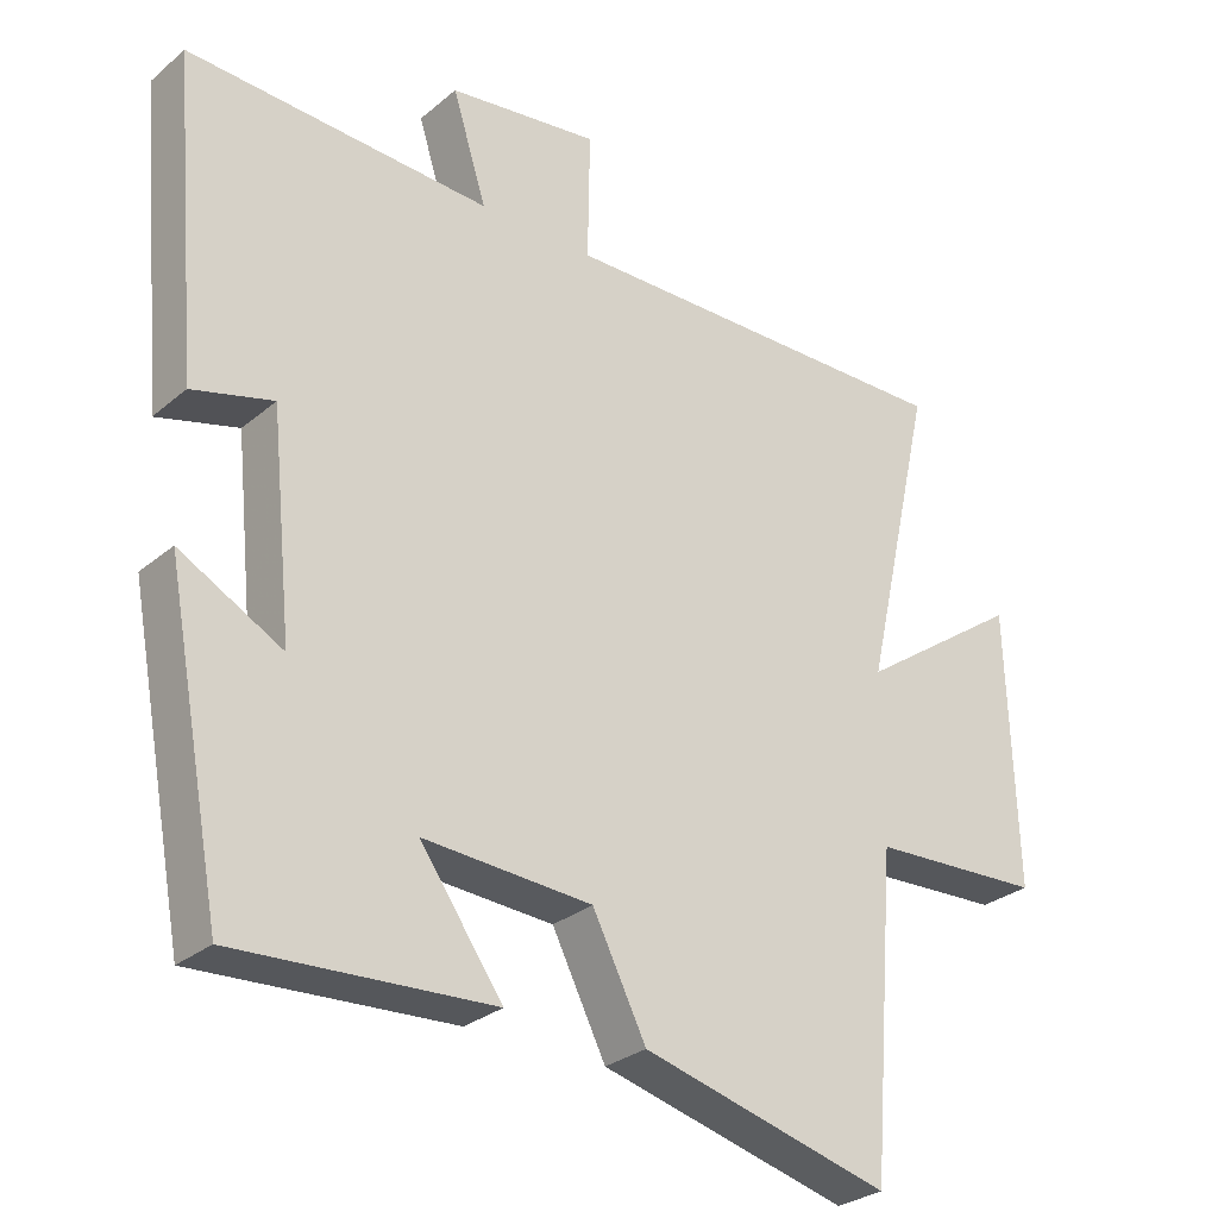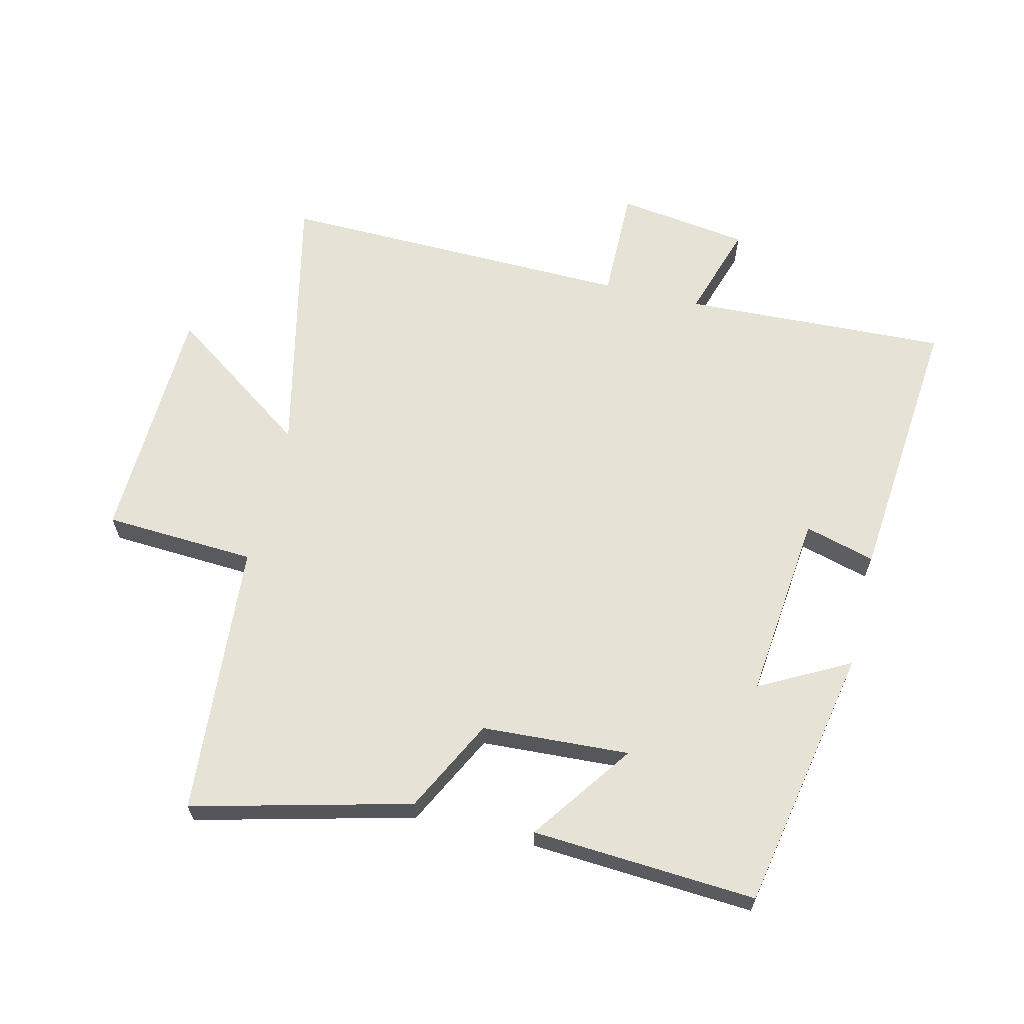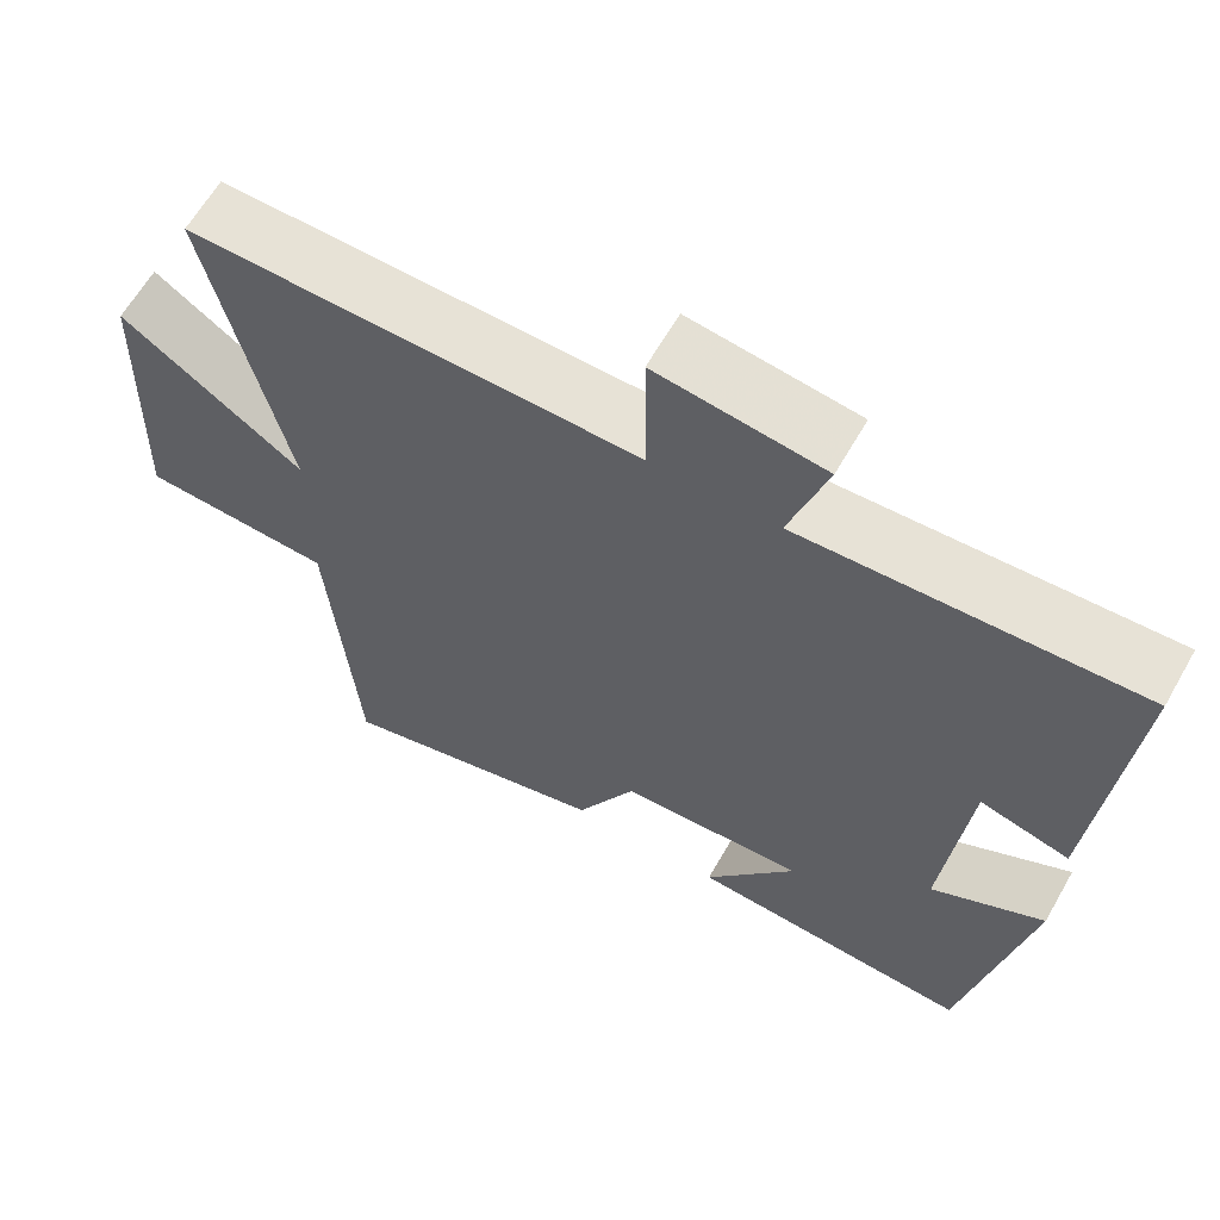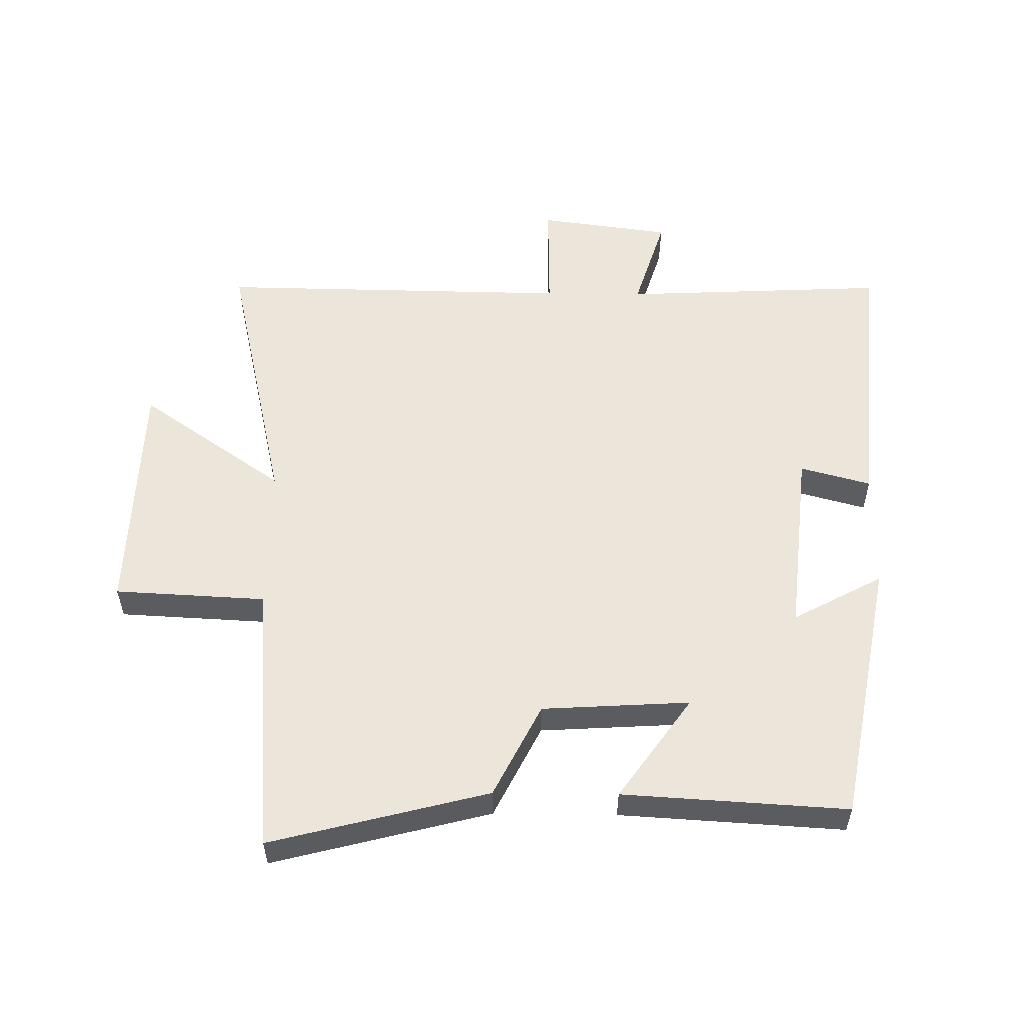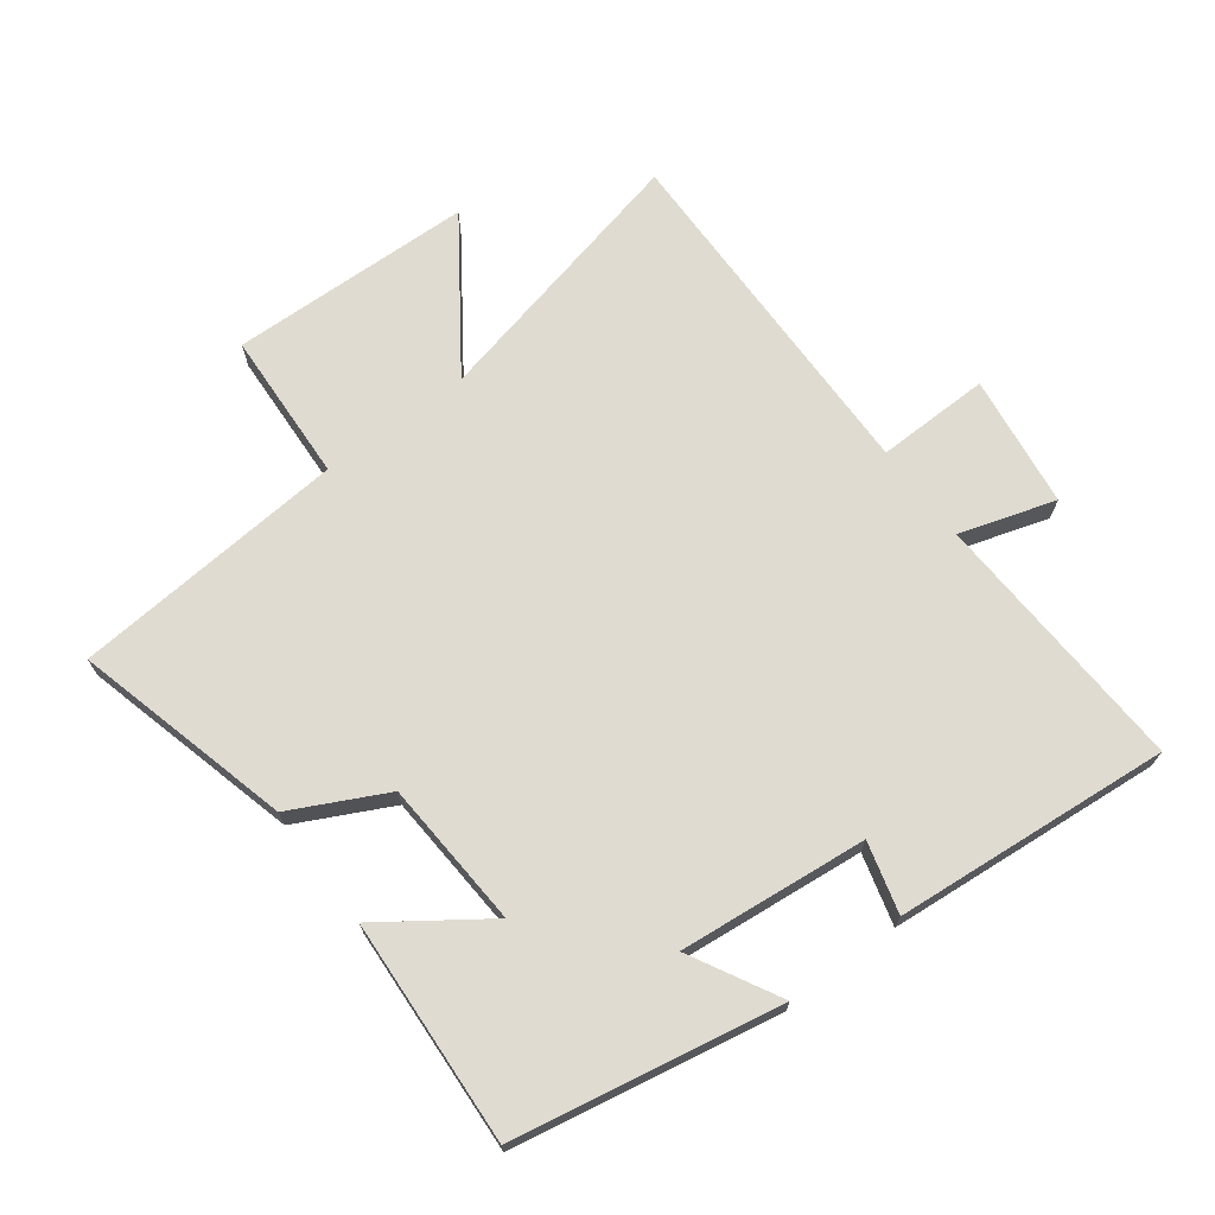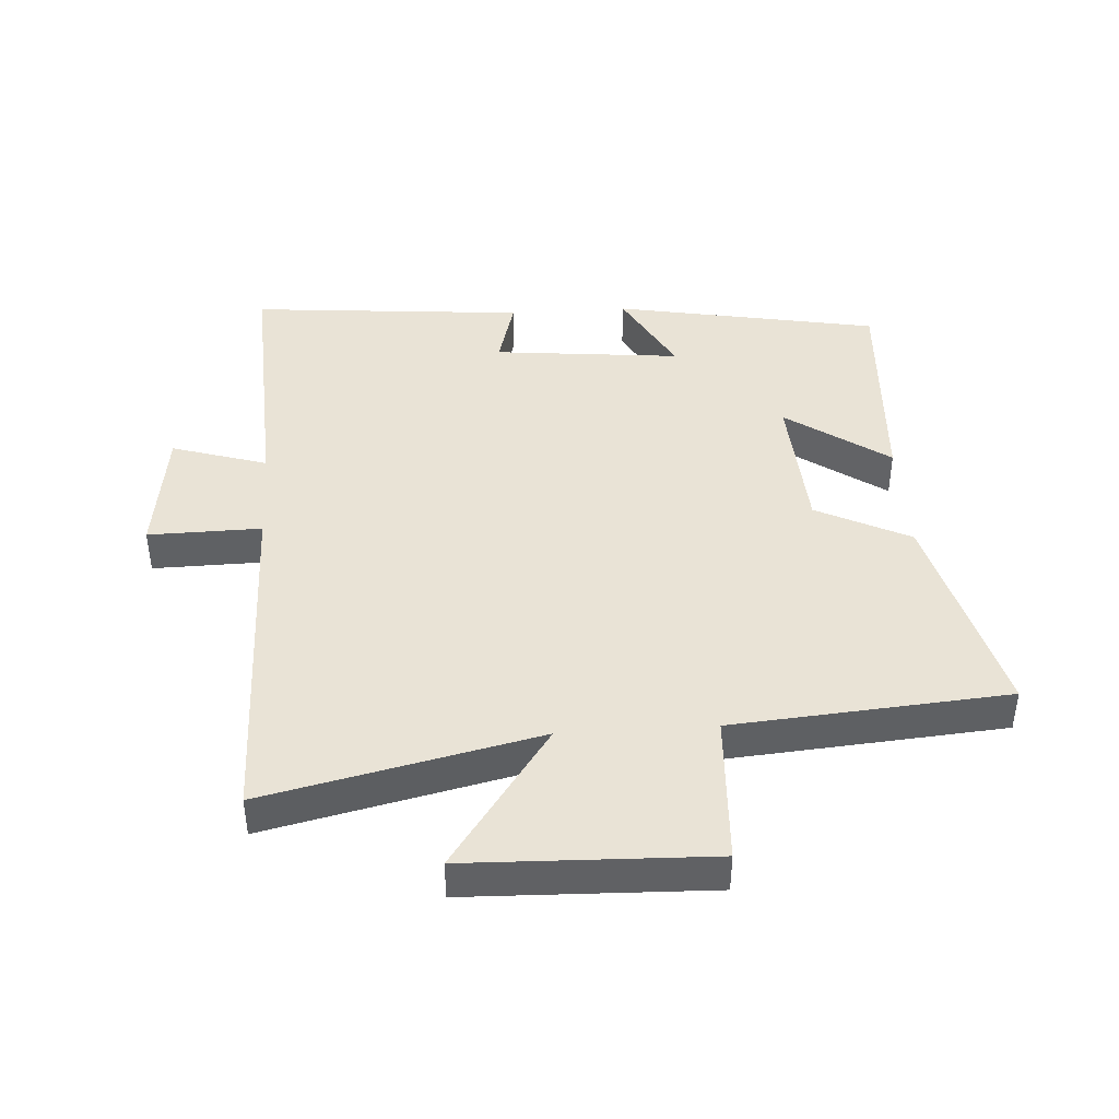
<metadata>
{"format":"obj","ext":"obj","renderer":"f3d","projection":"perspective","resolution":1024,"background":"white","views":[{"elev":-28.8,"azim":-39.1,"up":"+Z"},{"elev":63.9,"azim":-166.2,"up":"+Y"},{"elev":63.0,"azim":-150.3,"up":"+Z"},{"elev":55.2,"azim":-179.3,"up":"+Y"},{"elev":70.0,"azim":-127.0,"up":"+Y"},{"elev":42.2,"azim":86.3,"up":"+Y"}]}
</metadata>
<code>
v -0.538 0.07 0.52
v -0.12 0.07 0.5
v -0.167 0.07 0.65
v 0.041 0.07 0.678
v 0.038 0.07 0.5
v 0.597 0.07 0.508
v 0.5 0.07 0.08
v 0.726 0.07 0.238
v 0.738 0.07 -0.144
v 0.5 0.07 -0.156
v 0.465 0.07 -0.588
v 0.123 0.07 -0.5
v 0.049 0.07 -0.353
v -0.183 0.07 -0.339
v -0.069 0.07 -0.5
v -0.422 0.07 -0.521
v -0.5 0.07 -0.104
v -0.359 0.07 -0.18
v -0.389 0.07 0.116
v -0.5 0.07 0.086
v -0.538 0 0.52
v -0.12 0 0.5
v -0.167 0 0.65
v 0.041 0 0.678
v 0.038 0 0.5
v 0.597 0 0.508
v 0.5 0 0.08
v 0.726 0 0.238
v 0.738 0 -0.144
v 0.5 0 -0.156
v 0.465 0 -0.588
v 0.123 0 -0.5
v 0.049 0 -0.353
v -0.183 0 -0.339
v -0.069 0 -0.5
v -0.422 0 -0.521
v -0.5 0 -0.104
v -0.359 0 -0.18
v -0.389 0 0.116
v -0.5 0 0.086
f 19 20 1 2
f 18 19 2
f 15 16 17 18
f 14 15 18
f 13 14 18 2
f 10 11 12 13
f 10 13 2
f 7 8 9 10
f 7 10 2 3
f 5 6 7
f 5 7 3
f 3 4 5
f 22 21 40 39
f 22 39 38
f 38 37 36 35
f 38 35 34
f 22 38 34 33
f 33 32 31 30
f 22 33 30
f 30 29 28 27
f 23 22 30 27
f 27 26 25
f 23 27 25
f 25 24 23
f 1 21 22 2
f 2 22 23 3
f 3 23 24 4
f 4 24 25 5
f 5 25 26 6
f 6 26 27 7
f 7 27 28 8
f 8 28 29 9
f 9 29 30 10
f 10 30 31 11
f 11 31 32 12
f 12 32 33 13
f 13 33 34 14
f 14 34 35 15
f 15 35 36 16
f 16 36 37 17
f 17 37 38 18
f 18 38 39 19
f 19 39 40 20
f 20 40 21 1

</code>
